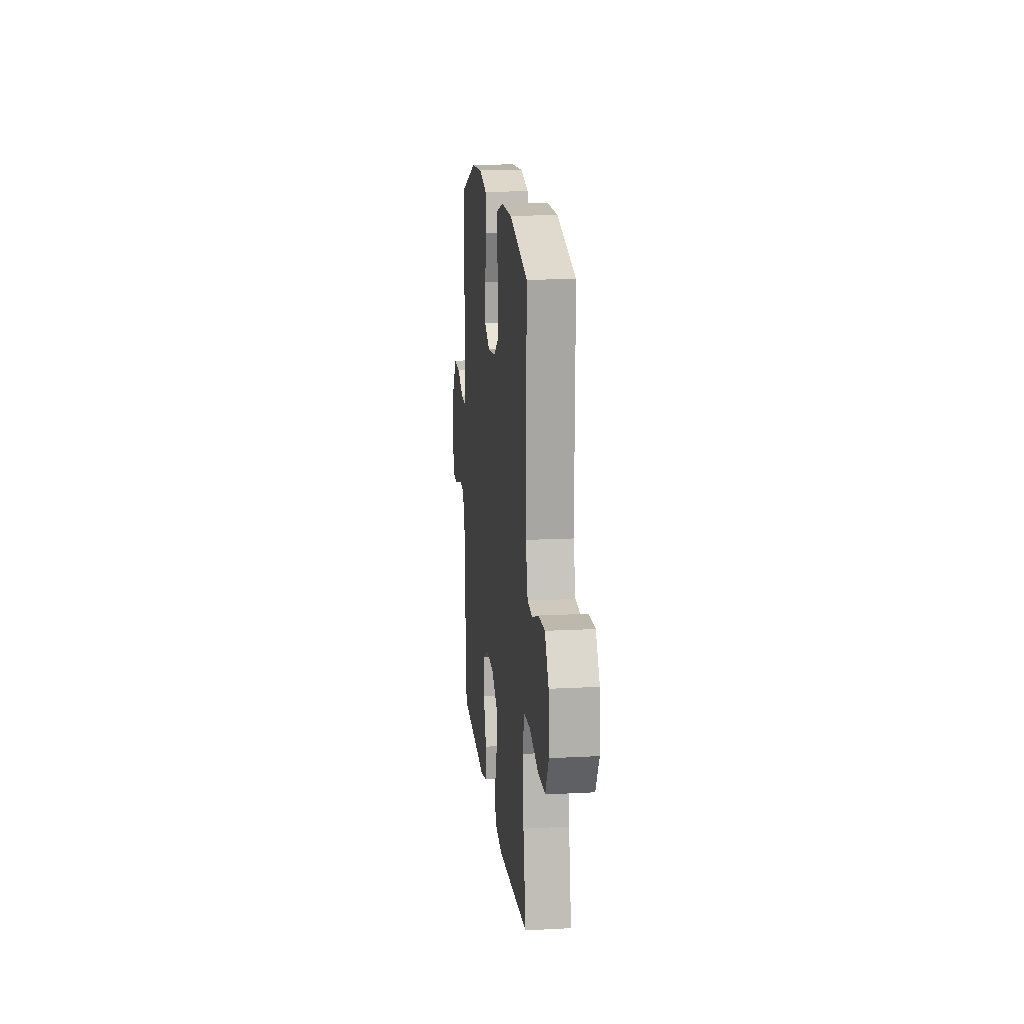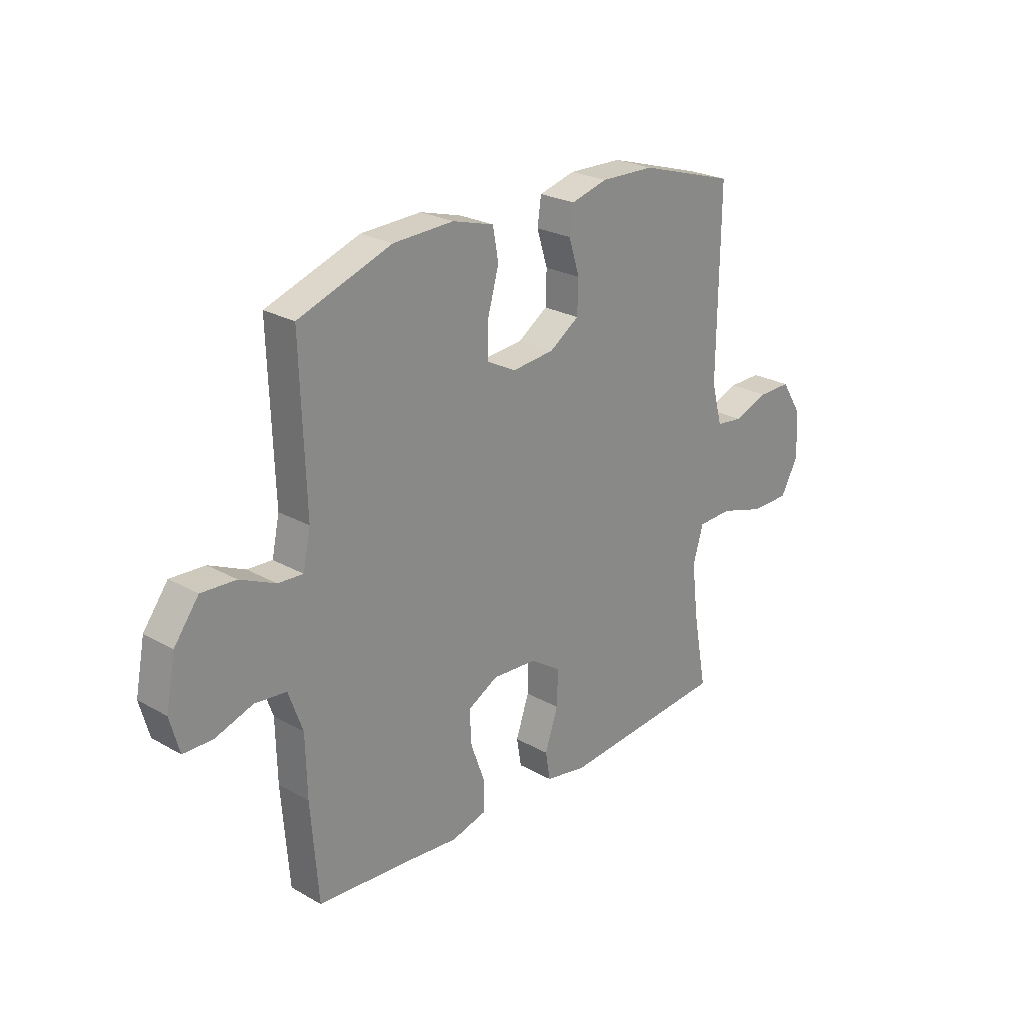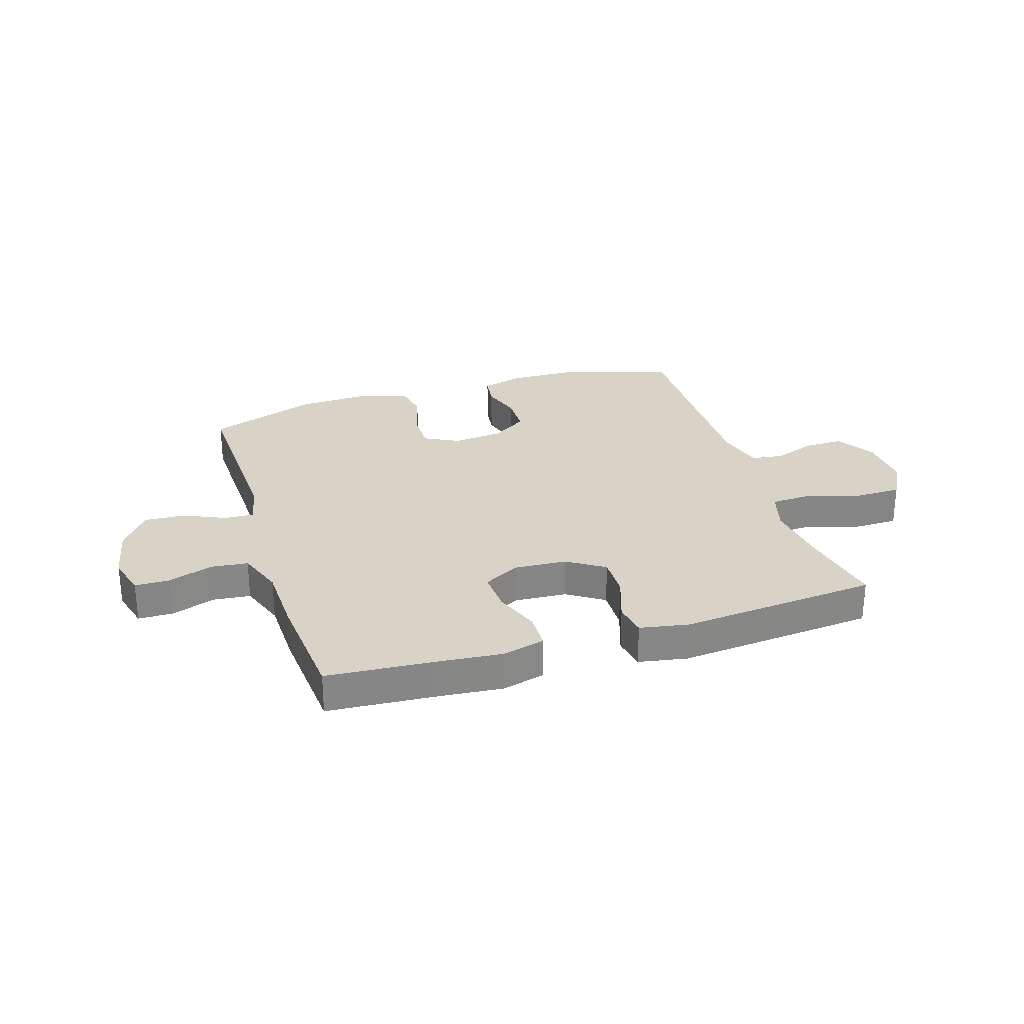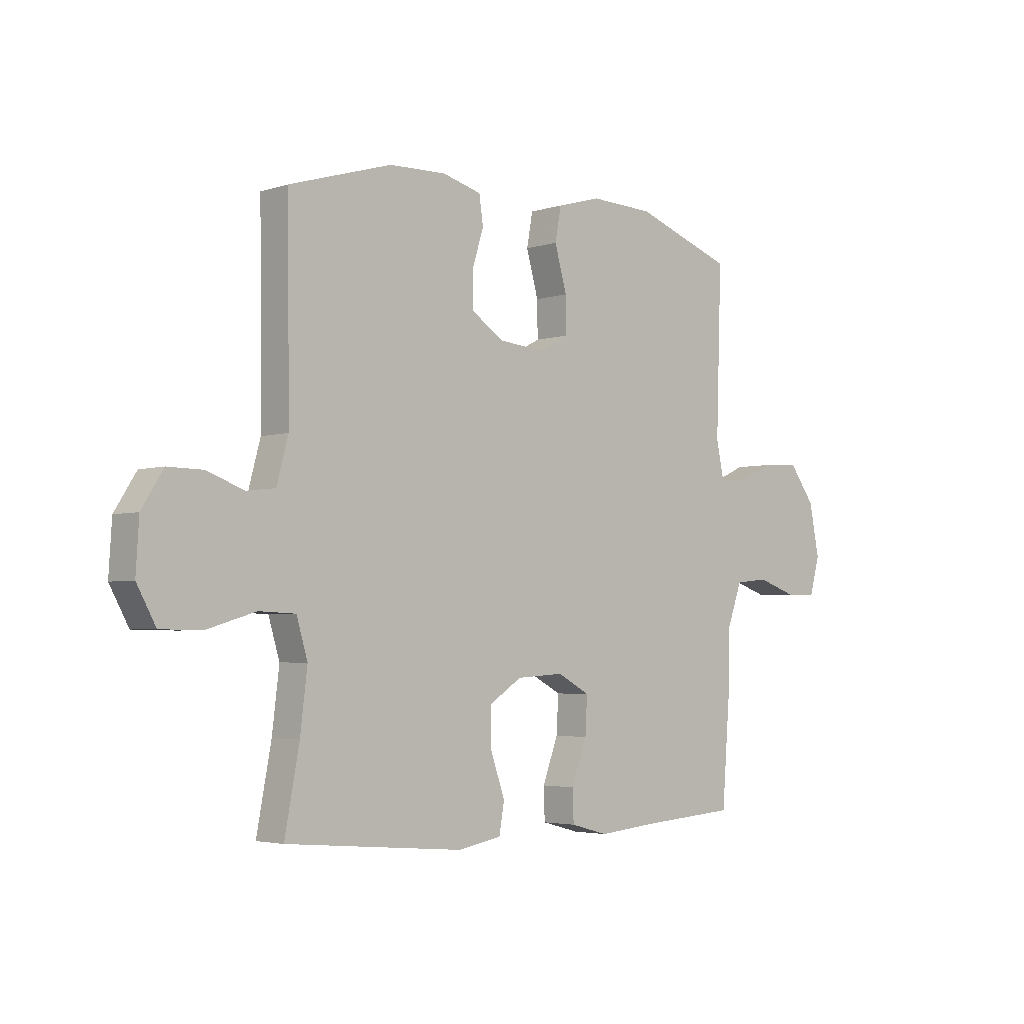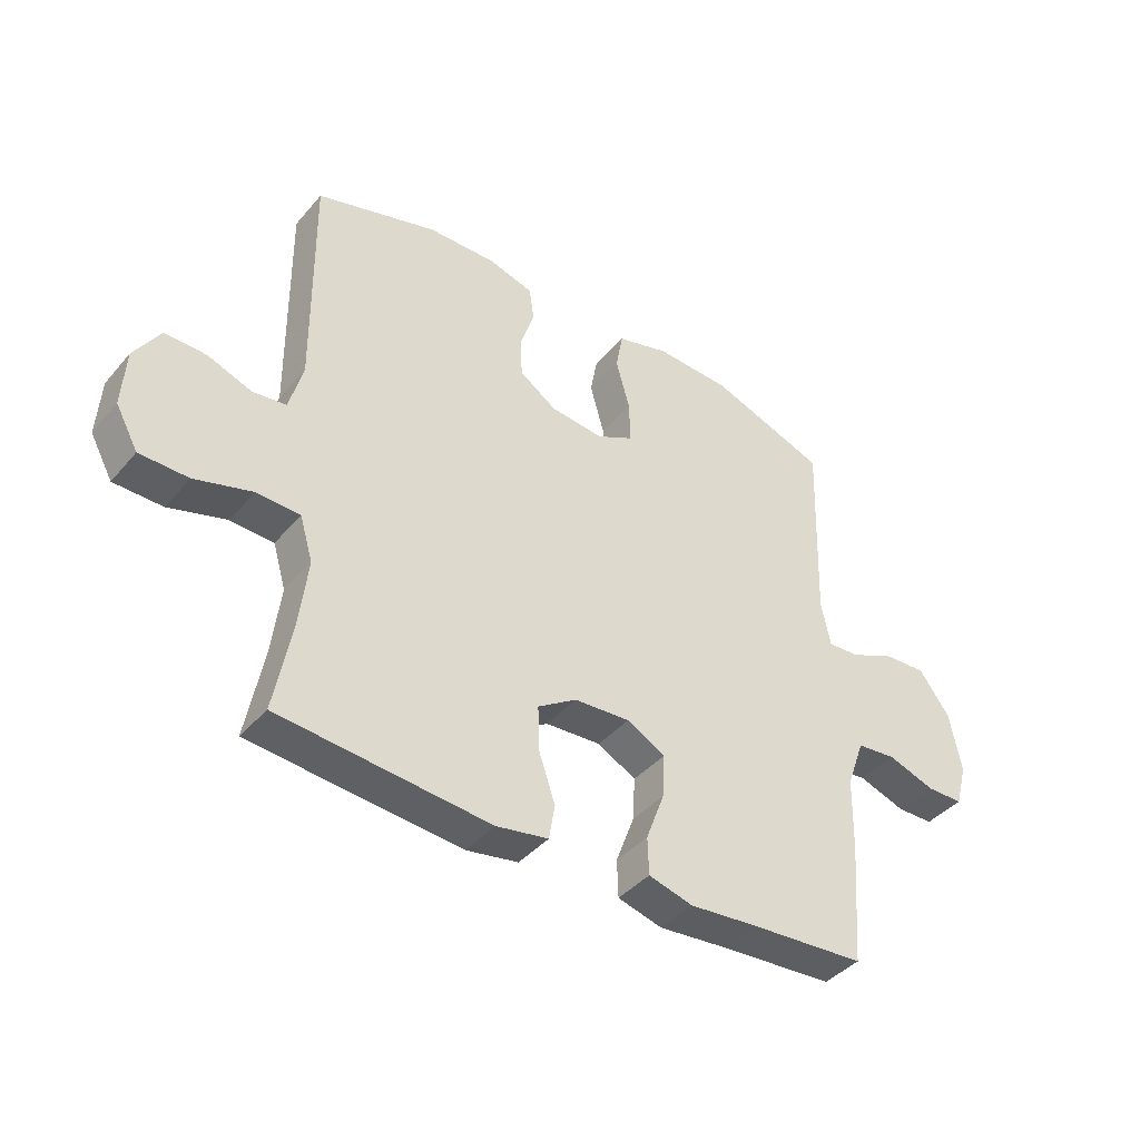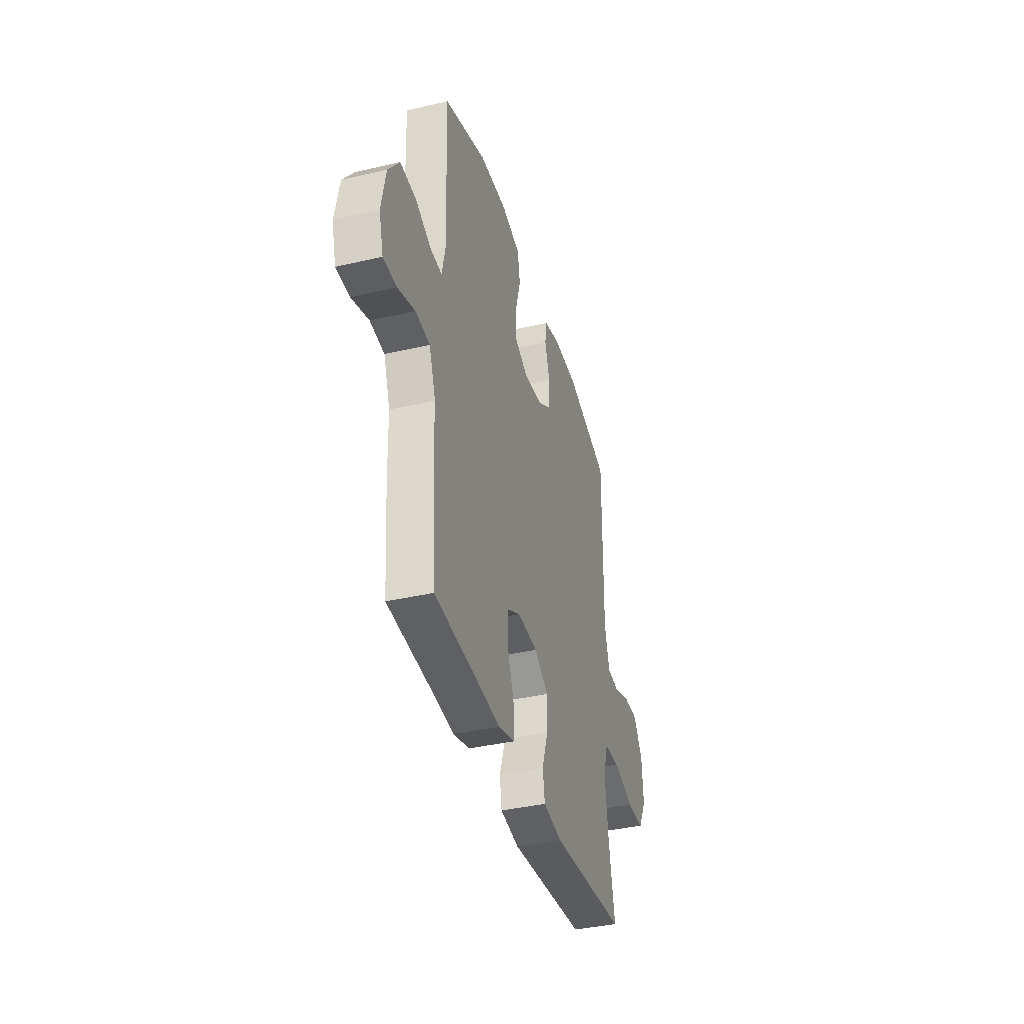
<metadata>
{"format":"obj","ext":"obj","renderer":"f3d","projection":"perspective","resolution":1024,"background":"white","views":[{"elev":15.5,"azim":-96.3,"up":"+Z"},{"elev":24.6,"azim":132.7,"up":"+Z"},{"elev":28.0,"azim":162.5,"up":"+Y"},{"elev":-3.6,"azim":-43.5,"up":"+Z"},{"elev":-41.1,"azim":-36.6,"up":"+Z"},{"elev":-38.2,"azim":106.4,"up":"+Z"}]}
</metadata>
<code>
v -0.5 0.07 -0.5
v -0.471 0.07 -0.345
v -0.457 0.07 -0.229
v -0.479 0.07 -0.155
v -0.552 0.07 -0.152
v -0.649 0.07 -0.181
v -0.731 0.07 -0.18
v -0.769 0.07 -0.111
v -0.763 0.07 -0.013
v -0.72 0.07 0.055
v -0.65 0.07 0.054
v -0.576 0.07 0.027
v -0.519 0.07 0.034
v -0.496 0.07 0.119
v -0.5 0.07 0.5
v -0.295 0.07 0.562
v -0.18 0.07 0.565
v -0.103 0.07 0.544
v -0.095 0.07 0.488
v -0.118 0.07 0.415
v -0.116 0.07 0.346
v -0.053 0.07 0.304
v 0.037 0.07 0.295
v 0.099 0.07 0.327
v 0.098 0.07 0.398
v 0.074 0.07 0.484
v 0.086 0.07 0.55
v 0.174 0.07 0.575
v 0.302 0.07 0.57
v 0.5 0.07 0.5
v 0.489 0.07 0.174
v 0.505 0.07 0.099
v 0.558 0.07 0.102
v 0.633 0.07 0.136
v 0.706 0.07 0.14
v 0.758 0.07 0.07
v 0.778 0.07 -0.032
v 0.758 0.07 -0.105
v 0.696 0.07 -0.106
v 0.616 0.07 -0.079
v 0.549 0.07 -0.086
v 0.519 0.07 -0.169
v 0.516 0.07 -0.296
v 0.5 0.07 -0.5
v 0.307 0.07 -0.514
v 0.19 0.07 -0.525
v 0.115 0.07 -0.505
v 0.113 0.07 -0.442
v 0.144 0.07 -0.358
v 0.148 0.07 -0.285
v 0.083 0.07 -0.25
v -0.011 0.07 -0.256
v -0.077 0.07 -0.299
v -0.075 0.07 -0.374
v -0.047 0.07 -0.456
v -0.057 0.07 -0.515
v -0.145 0.07 -0.531
v -0.5 0 -0.5
v -0.471 0 -0.345
v -0.457 0 -0.229
v -0.479 0 -0.155
v -0.552 0 -0.152
v -0.649 0 -0.181
v -0.731 0 -0.18
v -0.769 0 -0.111
v -0.763 0 -0.013
v -0.72 0 0.055
v -0.65 0 0.054
v -0.576 0 0.027
v -0.519 0 0.034
v -0.496 0 0.119
v -0.5 0 0.5
v -0.295 0 0.562
v -0.18 0 0.565
v -0.103 0 0.544
v -0.095 0 0.488
v -0.118 0 0.415
v -0.116 0 0.346
v -0.053 0 0.304
v 0.037 0 0.295
v 0.099 0 0.327
v 0.098 0 0.398
v 0.074 0 0.484
v 0.086 0 0.55
v 0.174 0 0.575
v 0.302 0 0.57
v 0.5 0 0.5
v 0.489 0 0.174
v 0.505 0 0.099
v 0.558 0 0.102
v 0.633 0 0.136
v 0.706 0 0.14
v 0.758 0 0.07
v 0.778 0 -0.032
v 0.758 0 -0.105
v 0.696 0 -0.106
v 0.616 0 -0.079
v 0.549 0 -0.086
v 0.519 0 -0.169
v 0.516 0 -0.296
v 0.5 0 -0.5
v 0.307 0 -0.514
v 0.19 0 -0.525
v 0.115 0 -0.505
v 0.113 0 -0.442
v 0.144 0 -0.358
v 0.148 0 -0.285
v 0.083 0 -0.25
v -0.011 0 -0.256
v -0.077 0 -0.299
v -0.075 0 -0.374
v -0.047 0 -0.456
v -0.057 0 -0.515
v -0.145 0 -0.531
f 57 1 2
f 56 57 2
f 55 56 2
f 54 55 2
f 53 54 2 3
f 52 53 3 4
f 51 52 4
f 47 48 49
f 46 47 49
f 45 46 49
f 45 49 50
f 44 45 50
f 43 44 50
f 42 43 50
f 41 42 50 51
f 38 39 40
f 37 38 40
f 36 37 40
f 35 36 40
f 34 35 40
f 33 34 40
f 32 33 40 41
f 29 30 31
f 28 29 31
f 27 28 31
f 26 27 31
f 25 26 31
f 24 25 31 32
f 41 51 4
f 32 41 4
f 24 32 4
f 23 24 4
f 18 19 20
f 17 18 20
f 16 17 20
f 15 16 20
f 14 15 20
f 13 14 20 21
f 10 11 12
f 9 10 12
f 8 9 12
f 7 8 12
f 6 7 12
f 5 6 12
f 5 12 13
f 4 5 13
f 23 4 13
f 22 23 13
f 13 21 22
f 59 58 114
f 59 114 113
f 59 113 112
f 59 112 111
f 60 59 111 110
f 61 60 110 109
f 61 109 108
f 106 105 104
f 106 104 103
f 106 103 102
f 107 106 102
f 107 102 101
f 107 101 100
f 107 100 99
f 108 107 99 98
f 97 96 95
f 97 95 94
f 97 94 93
f 97 93 92
f 97 92 91
f 97 91 90
f 98 97 90 89
f 88 87 86
f 88 86 85
f 88 85 84
f 88 84 83
f 88 83 82
f 89 88 82 81
f 61 108 98
f 61 98 89
f 61 89 81
f 61 81 80
f 77 76 75
f 77 75 74
f 77 74 73
f 77 73 72
f 77 72 71
f 78 77 71 70
f 69 68 67
f 69 67 66
f 69 66 65
f 69 65 64
f 69 64 63
f 69 63 62
f 70 69 62
f 70 62 61
f 70 61 80
f 70 80 79
f 79 78 70
f 1 58 59 2
f 2 59 60 3
f 3 60 61 4
f 4 61 62 5
f 5 62 63 6
f 6 63 64 7
f 7 64 65 8
f 8 65 66 9
f 9 66 67 10
f 10 67 68 11
f 11 68 69 12
f 12 69 70 13
f 13 70 71 14
f 14 71 72 15
f 15 72 73 16
f 16 73 74 17
f 17 74 75 18
f 18 75 76 19
f 19 76 77 20
f 20 77 78 21
f 21 78 79 22
f 22 79 80 23
f 23 80 81 24
f 24 81 82 25
f 25 82 83 26
f 26 83 84 27
f 27 84 85 28
f 28 85 86 29
f 29 86 87 30
f 30 87 88 31
f 31 88 89 32
f 32 89 90 33
f 33 90 91 34
f 34 91 92 35
f 35 92 93 36
f 36 93 94 37
f 37 94 95 38
f 38 95 96 39
f 39 96 97 40
f 40 97 98 41
f 41 98 99 42
f 42 99 100 43
f 43 100 101 44
f 44 101 102 45
f 45 102 103 46
f 46 103 104 47
f 47 104 105 48
f 48 105 106 49
f 49 106 107 50
f 50 107 108 51
f 51 108 109 52
f 52 109 110 53
f 53 110 111 54
f 54 111 112 55
f 55 112 113 56
f 56 113 114 57
f 57 114 58 1

</code>
